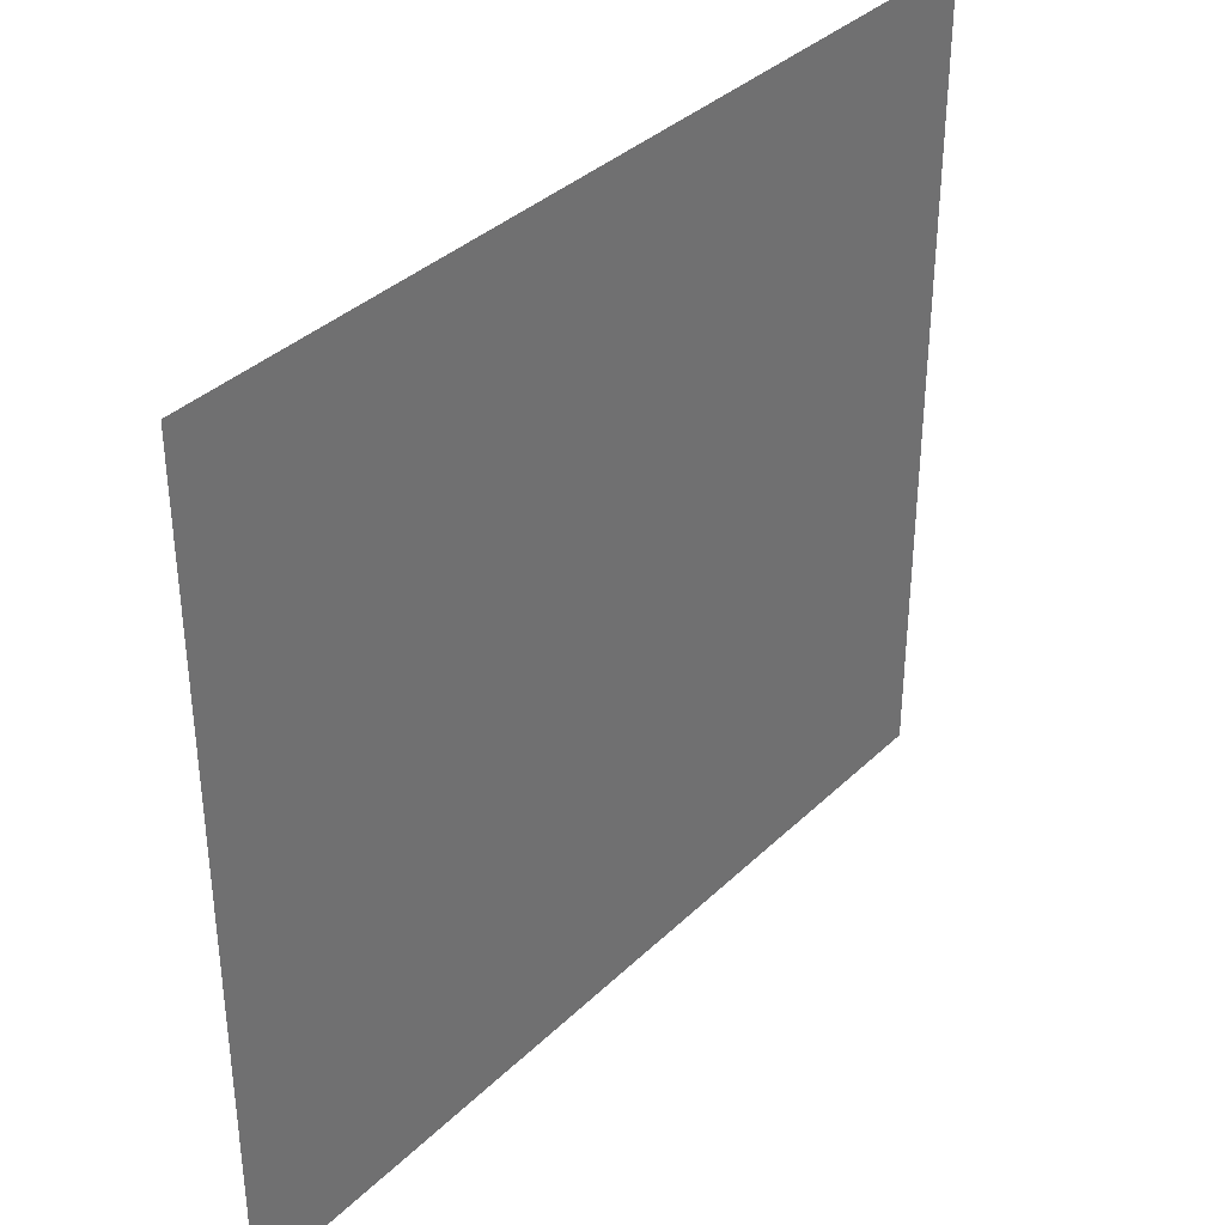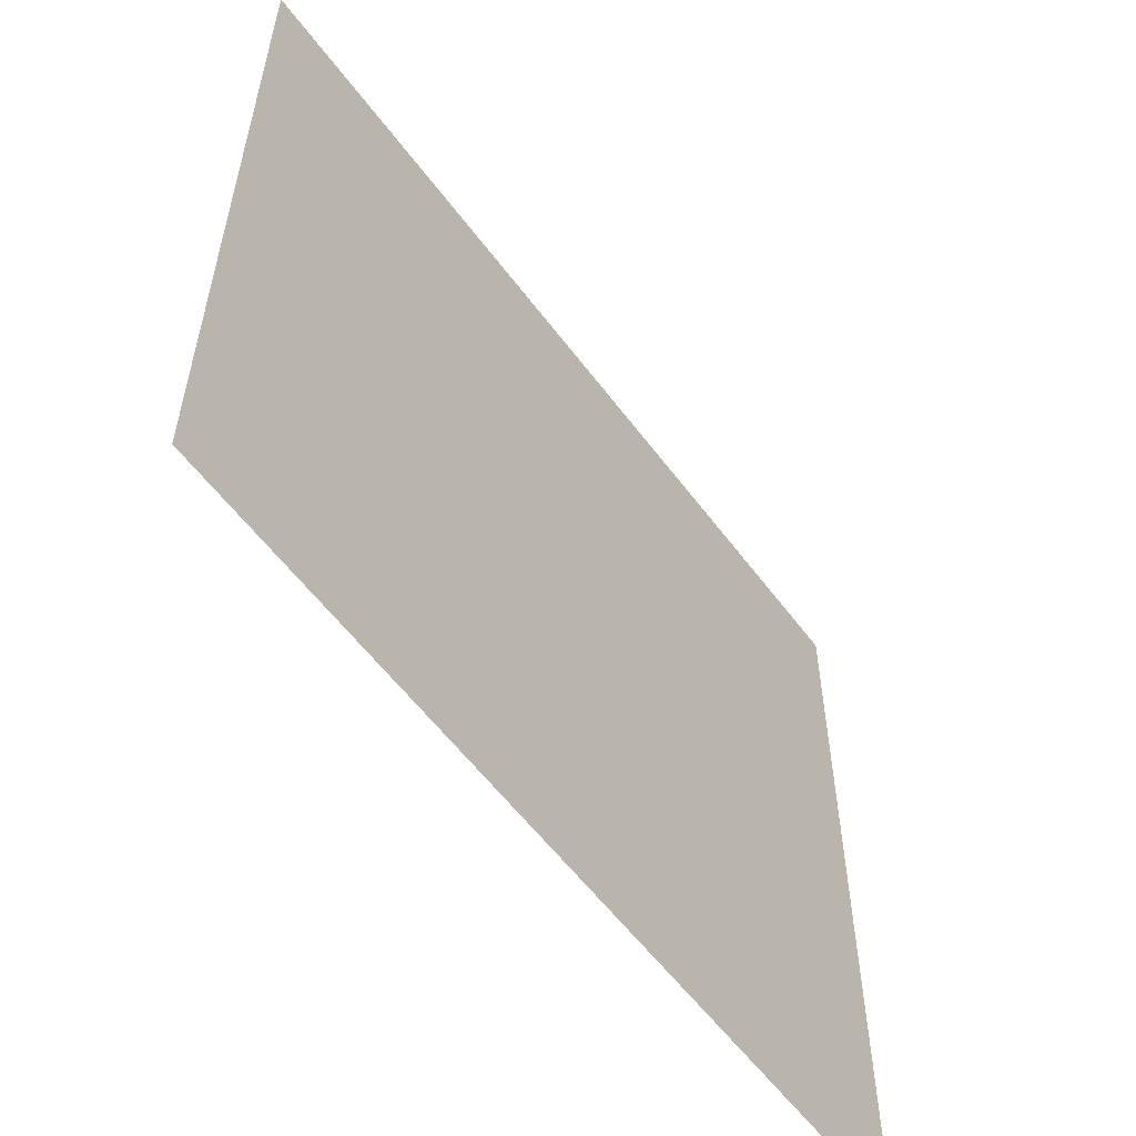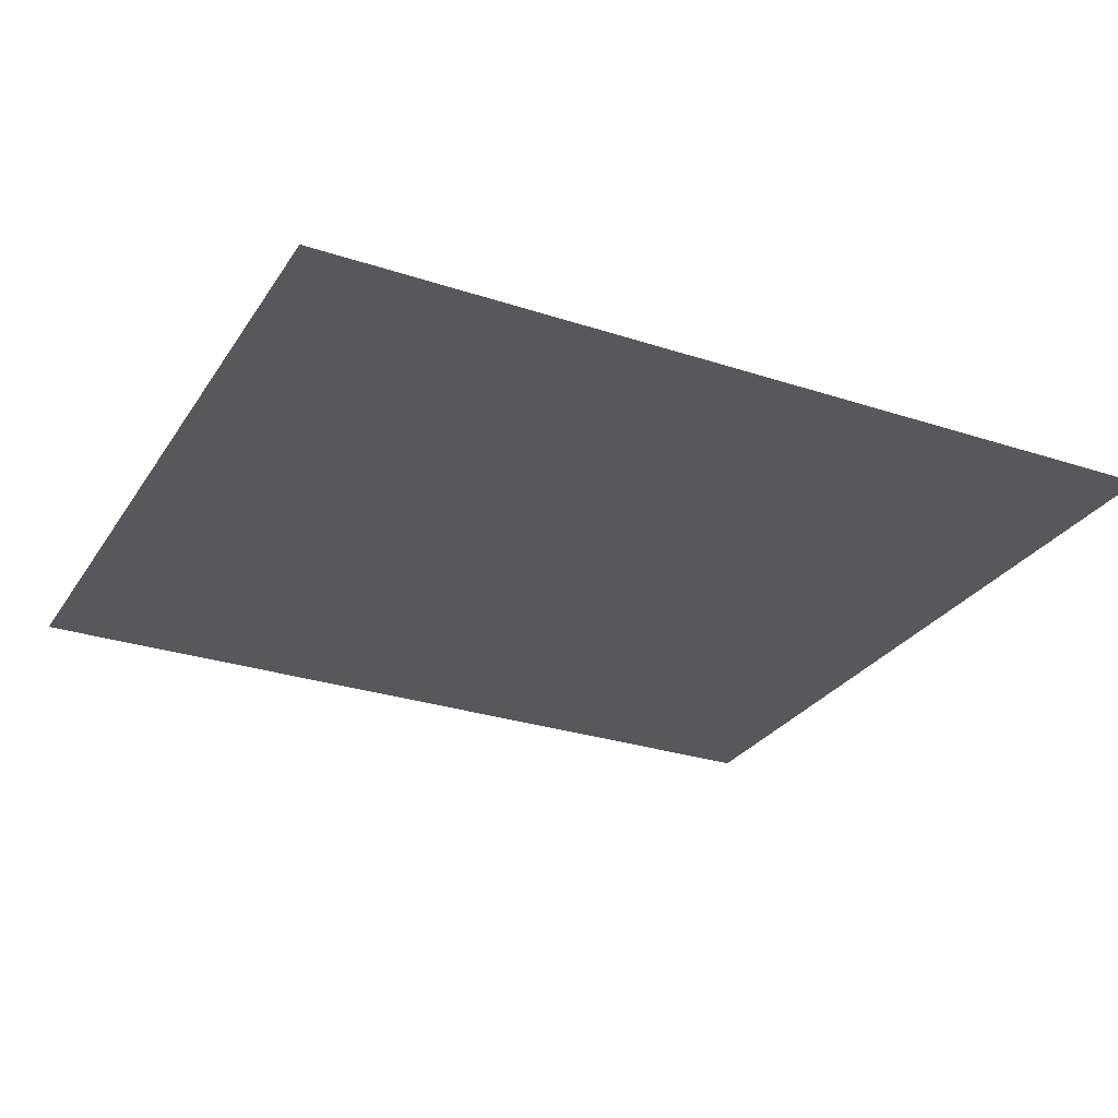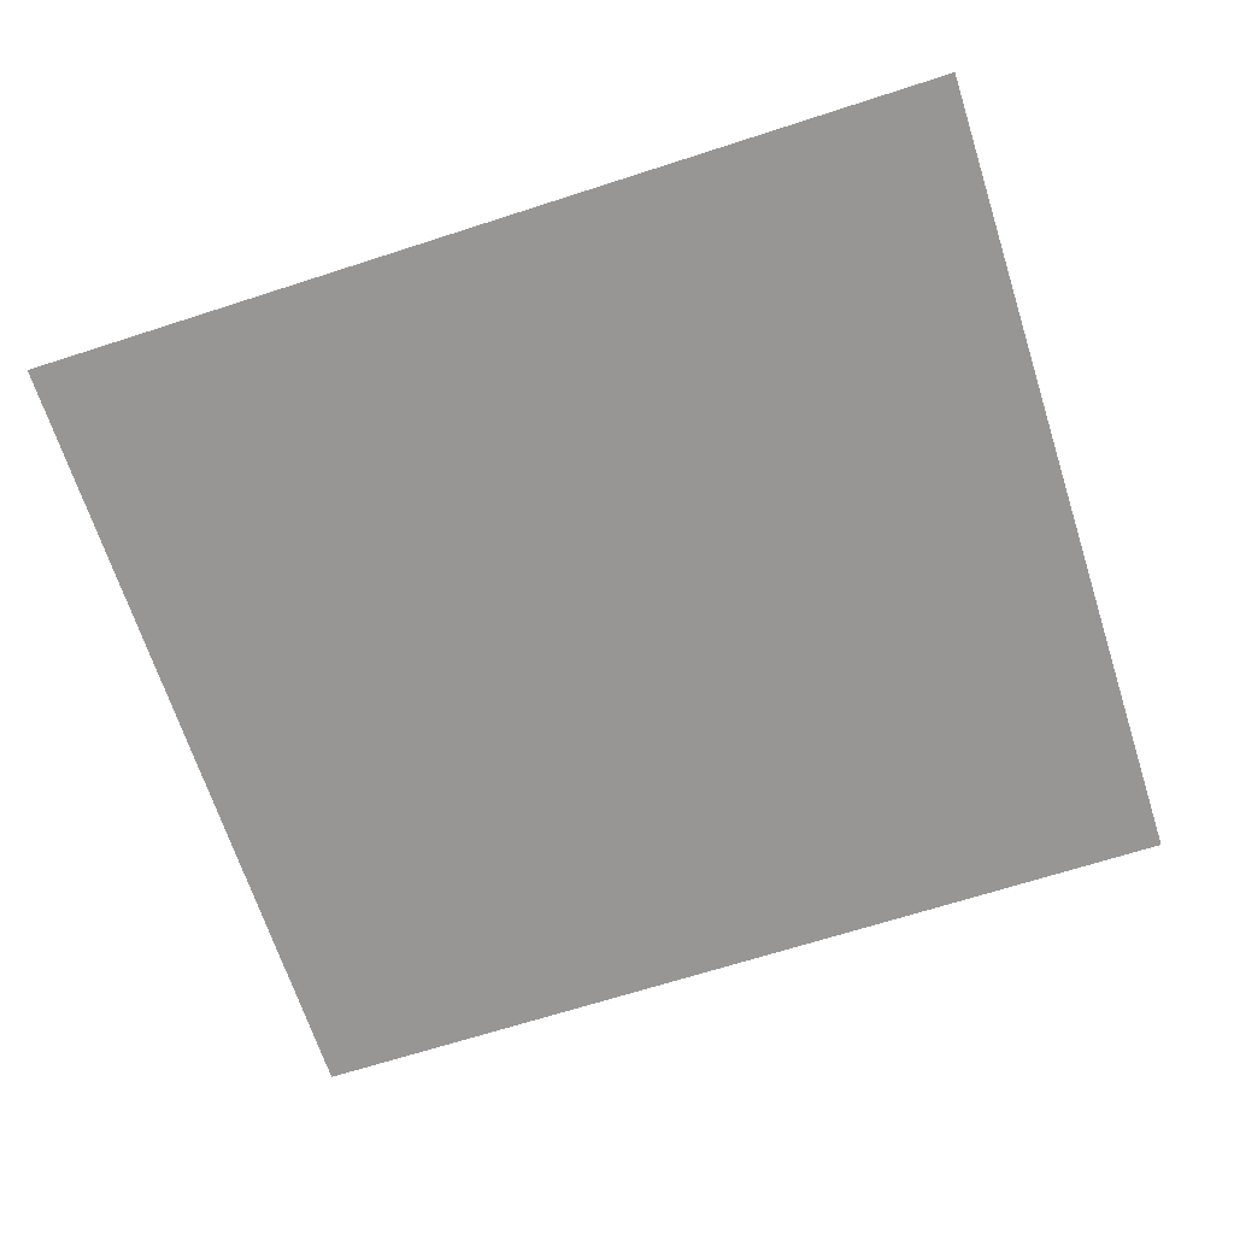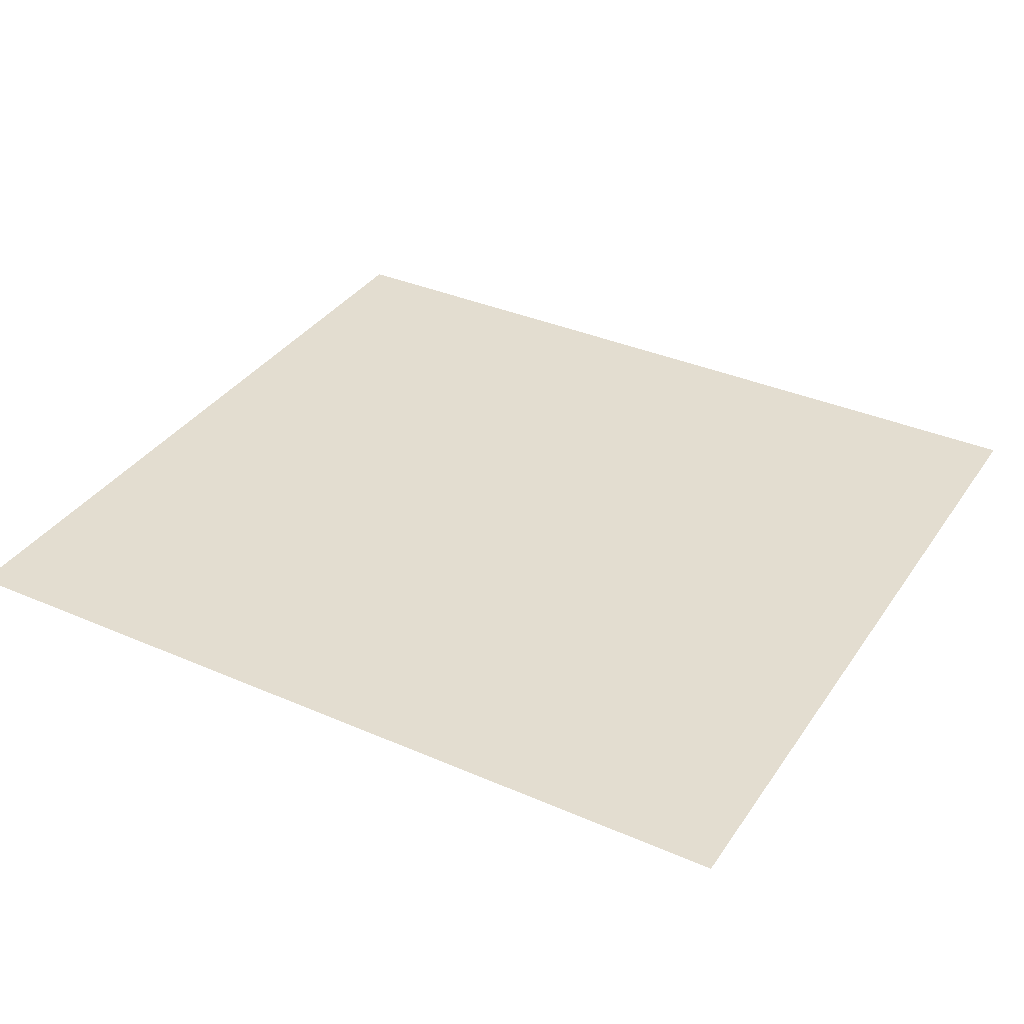
<metadata>
{"format":"obj","ext":"obj","renderer":"f3d","projection":"perspective","resolution":1024,"background":"white","views":[{"elev":36.4,"azim":129.1,"up":"+Z"},{"elev":-57.1,"azim":-53.8,"up":"+Z"},{"elev":-28.2,"azim":153.5,"up":"+Y"},{"elev":-67.9,"azim":17.9,"up":"+Y"},{"elev":35.6,"azim":-150.2,"up":"+Y"}]}
</metadata>
<code>
v 0.004665 0 0.127
v -0.004375 0 0.1178
v -0.009745 0 0.1061
v 0.00455 0 0.1138
v 0.00455 0 0.1138
v -0.009745 0 0.1061
v -0.01138 0 0.09327
v 0.0066 0 0.104
v 0.00727 0 0.1008
v -0.01138 0 0.09327
v -0.009725 0 0.08048
v 0.01335 0 0.08908
v -0.01138 0 0.09327
v 0.00727 0 0.1008
v 0.0066 0 0.104
v 0.01335 0 0.08908
v -0.009725 0 0.08048
v -0.005285 0 0.06836
v 0.001525 0 0.0574
v -0.02713 0 0.06412
v -0.04054 0 0.05534
v -0.04195 0 0.04272
v -0.02465 0 0.05239
v -0.04054 0 0.05534
v -0.02713 0 0.06412
v -0.0269 0 0.07634
v -0.03551 0 0.067
v -0.0246 0 0.05217
v -0.02465 0 0.05239
v -0.04195 0 0.04272
v 0.04442 0 0.0486
v 0.01335 0 0.08908
v 0.001525 0 0.0574
v 0.02636 0 0.02504
v -0.01894 0 0.04136
v -0.0246 0 0.05217
v -0.04195 0 0.04272
v -0.0402 0 0.03013
v -0.01894 0 0.04136
v -0.0402 0 0.03013
v -0.03578 0 0.01824
v -0.02906 0 0.007455
v -0.01894 0 0.04136
v -0.02906 0 0.007455
v -0.005435 0 -0.02333
v 0.02286 0 -0.01311
v 0.05207 0 0.0359
v 0.04442 0 0.0486
v 0.02636 0 0.02504
v 0.03263 0 0.01519
v 0.05654 0 0.02176
v 0.05207 0 0.0359
v 0.03263 0 0.01519
v 0.03701 0 0.00437
v 0.057 0 0.006935
v 0.05654 0 0.02176
v 0.03701 0 0.00437
v 0.03701 0 0.00437
v 0.03916 0 -0.007105
v 0.06973 0 0.0037
v 0.057 0 0.006935
v -0.06973 0 0.0037
v -0.08314 0 -0.00068
v -0.05349 0 -0.000295
v -0.05616 0 0.00712
v -0.05349 0 -0.000295
v -0.1086 0 -0.01282
v -0.1201 0 -0.02101
v -0.13 0 -0.03104
v -0.05349 0 -0.000295
v -0.13 0 -0.03104
v -0.05318 0 -0.00091
v 0.08314 0 -0.00068
v 0.07197 0 0.00297
v 0.03862 0 -0.01877
v 0.08447 0 -0.001235
v 0.08447 0 -0.001235
v 0.03862 0 -0.01877
v 0.09617 0 -0.006125
v -0.09617 0 -0.006125
v -0.1086 0 -0.01282
v -0.05349 0 -0.000295
v -0.08314 0 -0.00068
v -0.0499 0 -0.00731
v -0.05318 0 -0.00091
v -0.13 0 -0.03104
v -0.1372 0 -0.04316
v -0.0499 0 -0.00731
v -0.1372 0 -0.04316
v -0.14 0 -0.057
v -0.1372 0 -0.07084
v 0.1086 0 -0.01282
v 0.09617 0 -0.006125
v 0.03862 0 -0.01877
v 0.1201 0 -0.02101
v 0.02286 0 -0.01311
v -0.005435 0 -0.02333
v 0.000675 0 -0.03288
v 0.02671 0 -0.0212
v -0.04548 0 -0.01384
v -0.0499 0 -0.00731
v -0.1372 0 -0.07084
v -0.13 0 -0.08296
v -0.04548 0 -0.01384
v -0.13 0 -0.08296
v -0.1201 0 -0.09299
v -0.1086 0 -0.1012
v -0.04548 0 -0.01384
v -0.1086 0 -0.1012
v -0.09617 0 -0.1079
v -0.08314 0 -0.1133
v -0.04548 0 -0.01384
v -0.08314 0 -0.1133
v -0.06973 0 -0.1177
v -0.06947 0 -0.1178
v -0.04548 0 -0.01384
v -0.05604 0 -0.1211
v -0.04217 0 -0.1237
v -0.00783 0 -0.06291
v 0.03862 0 -0.01877
v 0.07197 0 0.00297
v 0.06973 0 0.0037
v 0.03916 0 -0.007105
v 0.02671 0 -0.0212
v 0.000675 0 -0.03288
v 0.00502 0 -0.04337
v 0.02814 0 -0.03005
v 0.03487 0 -0.02982
v 0.13 0 -0.03104
v 0.03843 0 -0.01932
v 0.02814 0 -0.03005
v 0.00502 0 -0.04337
v 0.007285 0 -0.05448
v 0.02766 0 -0.039
v 0.13 0 -0.03104
v 0.1201 0 -0.02101
v 0.03862 0 -0.01877
v 0.03843 0 -0.01932
v 0.02766 0 -0.039
v 0.007045 0 -0.06582
v 0.00663 0 -0.06721
v 0.02766 0 -0.039
v 0.00663 0 -0.06721
v 0.003825 0 -0.07669
v 0.02766 0 -0.039
v 0.003825 0 -0.07669
v 0 0 -0.127
v 0.0141 0 -0.1266
v 0.02766 0 -0.039
v 0.0141 0 -0.1266
v 0.02818 0 -0.1256
v 0.1372 0 -0.04316
v 0.13 0 -0.03104
v 0.03487 0 -0.02982
v 0.14 0 -0.057
v -0.00783 0 -0.06291
v -0.04217 0 -0.1237
v -0.02818 0 -0.1256
v -0.00268 0 -0.07798
v 0.007045 0 -0.06582
v 0.02766 0 -0.039
v 0.007285 0 -0.05448
v -0.00425 0 -0.0701
v -0.00783 0 -0.06291
v -0.00268 0 -0.07798
v 0.1372 0 -0.07084
v 0.14 0 -0.057
v 0.03487 0 -0.02982
v 0.13 0 -0.08296
v 0.1201 0 -0.09299
v 0.13 0 -0.08296
v 0.03487 0 -0.02982
v 0.1086 0 -0.1012
v 0.09617 0 -0.1079
v 0.1086 0 -0.1012
v 0.03487 0 -0.02982
v 0.08314 0 -0.1133
v 0.06973 0 -0.1177
v 0.08314 0 -0.1133
v 0.03487 0 -0.02982
v -0.06947 0 -0.1178
v -0.05604 0 -0.1211
v -0.04548 0 -0.01384
v 0.05604 0 -0.1211
v 0.06973 0 -0.1177
v 0.03487 0 -0.02982
v 0.02766 0 -0.039
v 0.04217 0 -0.1237
v 0.05604 0 -0.1211
v 0.02766 0 -0.039
v 0.02818 0 -0.1256
v -0.0141 0 -0.1266
v -0.002665 0 -0.086
v -0.00268 0 -0.07798
v -0.02818 0 -0.1256
v 0 0 -0.127
v 0.003825 0 -0.07669
v -0.002665 0 -0.086
v -0.0141 0 -0.1266
v 0.004665 0 0.127
v -0.14 0 0.127
v -0.004375 0 0.1178
v 0.14 0 0.127
v 0.004665 0 0.127
v 0.00455 0 0.1138
v 0.0066 0 0.104
v 0.14 0 0.127
v 0.0066 0 0.104
v 0.00727 0 0.1008
v 0.01335 0 0.08908
v 0.14 0 0.127
v 0.01335 0 0.08908
v 0.04442 0 0.0486
v 0.14 0 0
v -0.009745 0 0.1061
v -0.004375 0 0.1178
v -0.14 0 0.127
v -0.0269 0 0.07634
v -0.01138 0 0.09327
v -0.009745 0 0.1061
v -0.0269 0 0.07634
v -0.02713 0 0.06412
v -0.009725 0 0.08048
v -0.01138 0 0.09327
v -0.02713 0 0.06412
v -0.02051 0 0.062
v -0.005285 0 0.06836
v -0.009725 0 0.08048
v -0.02051 0 0.062
v -0.02465 0 0.05239
v -0.03551 0 0.067
v -0.0269 0 0.07634
v -0.14 0 0.127
v -0.14 0 0
v -0.02713 0 0.06412
v -0.02465 0 0.05239
v -0.02051 0 0.062
v -0.02465 0 0.05239
v -0.0246 0 0.05217
v 0.001525 0 0.0574
v -0.005285 0 0.06836
v -0.0246 0 0.05217
v -0.01894 0 0.04136
v 0.02636 0 0.02504
v 0.001525 0 0.0574
v 0.05207 0 0.0359
v 0.1086 0 -0.01282
v 0.1201 0 -0.02101
v -0.0402 0 0.03013
v -0.05616 0 0.00712
v -0.05349 0 -0.000295
v 0.05654 0 0.02176
v 0.057 0 0.006935
v 0.06973 0 0.0037
v 0.05654 0 0.02176
v 0.06973 0 0.0037
v 0.07197 0 0.00297
v 0.05654 0 0.02176
v 0.07197 0 0.00297
v 0.08314 0 -0.00068
v 0.05654 0 0.02176
v 0.08314 0 -0.00068
v 0.08447 0 -0.001235
v 0.05654 0 0.02176
v 0.08447 0 -0.001235
v 0.09617 0 -0.006125
v 0.05654 0 0.02176
v 0.09617 0 -0.006125
v 0.1086 0 -0.01282
v 0.05207 0 0.0359
v 0.03263 0 0.01519
v 0.02636 0 0.02504
v -0.01894 0 0.04136
v 0.03701 0 0.00437
v -0.02906 0 0.007455
v -0.03578 0 0.01824
v -0.05318 0 -0.00091
v -0.0499 0 -0.00731
v -0.02906 0 0.007455
v -0.0499 0 -0.00731
v -0.04548 0 -0.01384
v -0.005435 0 -0.02333
v 0.03701 0 0.00437
v -0.01894 0 0.04136
v 0.02286 0 -0.01311
v 0.03916 0 -0.007105
v 0.14 0 0
v 0.04442 0 0.0486
v 0.05207 0 0.0359
v 0.1201 0 -0.02101
v 0.14 0 0
v 0.1201 0 -0.02101
v 0.13 0 -0.03104
v 0.14 0 0
v 0.13 0 -0.03104
v 0.1372 0 -0.04316
v 0.14 0 0
v 0.1372 0 -0.04316
v 0.14 0 -0.057
v -0.14 0 0
v -0.04054 0 0.05534
v -0.03551 0 0.067
v -0.14 0 0
v -0.04195 0 0.04272
v -0.04054 0 0.05534
v -0.14 0 0
v -0.05616 0 0.00712
v -0.0402 0 0.03013
v -0.04195 0 0.04272
v -0.14 0 0
v -0.06973 0 0.0037
v -0.05616 0 0.00712
v -0.14 0 0
v -0.08314 0 -0.00068
v -0.06973 0 0.0037
v -0.14 0 0
v -0.09617 0 -0.006125
v -0.08314 0 -0.00068
v -0.14 0 0
v -0.1086 0 -0.01282
v -0.09617 0 -0.006125
v -0.14 0 0
v -0.1201 0 -0.02101
v -0.1086 0 -0.01282
v -0.14 0 0
v -0.13 0 -0.03104
v -0.1201 0 -0.02101
v -0.14 0 0
v -0.1372 0 -0.04316
v -0.13 0 -0.03104
v -0.14 0 0
v -0.14 0 -0.057
v -0.1372 0 -0.04316
v -0.05318 0 -0.00091
v -0.03578 0 0.01824
v -0.0402 0 0.03013
v -0.05349 0 -0.000295
v 0.03862 0 -0.01877
v 0.03916 0 -0.007105
v 0.02286 0 -0.01311
v 0.03843 0 -0.01932
v 0.03843 0 -0.01932
v 0.02286 0 -0.01311
v 0.02671 0 -0.0212
v 0.03487 0 -0.02982
v 0.02671 0 -0.0212
v 0.02814 0 -0.03005
v 0.03487 0 -0.02982
v 0.03487 0 -0.02982
v 0.02814 0 -0.03005
v 0.02766 0 -0.039
v 0.000675 0 -0.03288
v -0.005435 0 -0.02333
v -0.04548 0 -0.01384
v 0.007285 0 -0.05448
v 0.000675 0 -0.03288
v 0.007285 0 -0.05448
v 0.00502 0 -0.04337
v -0.14 0 -0.057
v -0.14 0 -0.127
v -0.1372 0 -0.07084
v 0.14 0 -0.057
v 0.1372 0 -0.07084
v 0.14 0 -0.127
v -0.00783 0 -0.06291
v 0.007045 0 -0.06582
v 0.007285 0 -0.05448
v -0.04548 0 -0.01384
v 0.00663 0 -0.06721
v 0.007045 0 -0.06582
v -0.00783 0 -0.06291
v -0.00425 0 -0.0701
v -0.1372 0 -0.07084
v -0.14 0 -0.127
v -0.13 0 -0.08296
v 0.1372 0 -0.07084
v 0.13 0 -0.08296
v 0.14 0 -0.127
v 0.003825 0 -0.07669
v 0.00663 0 -0.06721
v -0.00425 0 -0.0701
v -0.00268 0 -0.07798
v 0.003825 0 -0.07669
v -0.00268 0 -0.07798
v -0.002665 0 -0.086
v -0.13 0 -0.08296
v -0.14 0 -0.127
v -0.1201 0 -0.09299
v 0.13 0 -0.08296
v 0.1201 0 -0.09299
v 0.14 0 -0.127
v -0.1201 0 -0.09299
v -0.14 0 -0.127
v -0.1086 0 -0.1012
v 0.1201 0 -0.09299
v 0.1086 0 -0.1012
v 0.14 0 -0.127
v -0.1086 0 -0.1012
v -0.14 0 -0.127
v -0.09617 0 -0.1079
v 0.1086 0 -0.1012
v 0.09617 0 -0.1079
v 0.14 0 -0.127
v -0.09617 0 -0.1079
v -0.14 0 -0.127
v -0.08314 0 -0.1133
v 0.09617 0 -0.1079
v 0.08314 0 -0.1133
v 0.14 0 -0.127
v -0.08314 0 -0.1133
v -0.14 0 -0.127
v -0.06973 0 -0.1177
v 0.08314 0 -0.1133
v 0.06973 0 -0.1177
v 0.14 0 -0.127
v -0.06973 0 -0.1177
v -0.14 0 -0.127
v -0.06947 0 -0.1178
v 0.06973 0 -0.1177
v 0.05604 0 -0.1211
v 0.14 0 -0.127
v -0.06947 0 -0.1178
v -0.14 0 -0.127
v -0.05604 0 -0.1211
v -0.05604 0 -0.1211
v -0.14 0 -0.127
v -0.04217 0 -0.1237
v 0.05604 0 -0.1211
v 0.04217 0 -0.1237
v 0.14 0 -0.127
v 0.04217 0 -0.1237
v 0.02818 0 -0.1256
v 0.14 0 -0.127
v 0.02818 0 -0.1256
v 0.0141 0 -0.1266
v 0.14 0 -0.127
v 0.0141 0 -0.1266
v 0 0 -0.127
v 0.14 0 -0.127
v -0.14 0 -0.127
v -0.02818 0 -0.1256
v -0.04217 0 -0.1237
v -0.14 0 -0.127
v -0.0141 0 -0.1266
v -0.02818 0 -0.1256
v -0.14 0 -0.127
v 0 0 -0.127
v -0.0141 0 -0.1266
g mesh7476759
f 1 2 3
f 3 4 1
f 5 6 7
f 7 8 5
f 9 10 11
f 11 12 9
f 13 14 15
f 16 17 18
f 18 19 16
f 20 21 22
f 22 23 20
f 24 25 26
f 26 27 24
f 28 29 30
f 31 32 33
f 33 34 31
f 35 36 37
f 37 38 35
f 39 40 41
f 41 42 39
f 43 44 45
f 45 46 43
f 47 48 49
f 49 50 47
f 51 52 53
f 53 54 51
f 55 56 57
f 58 59 60
f 60 61 58
f 62 63 64
f 64 65 62
f 66 67 68
f 68 69 66
f 70 71 72
f 73 74 75
f 75 76 73
f 77 78 79
f 80 81 82
f 82 83 80
f 84 85 86
f 86 87 84
f 88 89 90
f 90 91 88
f 92 93 94
f 94 95 92
f 96 97 98
f 98 99 96
f 100 101 102
f 102 103 100
f 104 105 106
f 106 107 104
f 108 109 110
f 110 111 108
f 112 113 114
f 114 115 112
f 116 117 118
f 118 119 116
f 120 121 122
f 122 123 120
f 124 125 126
f 126 127 124
f 128 129 130
f 131 132 133
f 133 134 131
f 135 136 137
f 137 138 135
f 139 140 141
f 142 143 144
f 145 146 147
f 147 148 145
f 149 150 151
f 152 153 154
f 154 155 152
f 156 157 158
f 158 159 156
f 160 161 162
f 163 164 165
f 166 167 168
f 168 169 166
f 170 171 172
f 172 173 170
f 174 175 176
f 176 177 174
f 178 179 180
f 181 182 183
f 184 185 186
f 186 187 184
f 188 189 190
f 190 191 188
f 192 193 194
f 194 195 192
f 196 197 198
f 198 199 196
g mesh7476761
f 200 201 202
f 203 204 205
f 205 206 203
f 207 208 209
f 209 210 207
f 211 212 213
f 213 214 211
f 215 216 217
f 217 218 215
f 219 220 221
f 221 222 219
f 223 224 225
f 225 226 223
f 227 228 229
f 229 230 227
f 231 232 233
f 233 234 231
f 235 236 237
f 238 239 240
f 240 241 238
f 242 243 244
f 244 245 242
f 246 247 248
f 249 250 251
f 252 253 254
f 255 256 257
f 258 259 260
f 261 262 263
f 264 265 266
f 267 268 269
f 269 270 267
f 271 272 273
f 273 274 271
f 275 276 277
f 277 278 275
f 279 280 281
f 281 282 279
f 283 284 285
f 285 286 283
f 287 288 289
f 289 290 287
f 291 292 293
f 294 295 296
f 297 298 299
f 300 301 302
f 303 304 305
f 306 307 308
f 308 309 306
f 310 311 312
f 313 314 315
f 316 317 318
f 319 320 321
f 322 323 324
f 325 326 327
f 328 329 330
f 331 332 333
f 334 335 336
f 336 337 334
f 338 339 340
f 340 341 338
f 342 343 344
f 344 345 342
f 346 347 348
f 349 350 351
f 352 353 354
f 354 355 352
f 356 357 358
f 359 360 361
f 362 363 364
f 365 366 367
f 367 368 365
f 369 370 371
f 371 372 369
f 373 374 375
f 376 377 378
f 379 380 381
f 381 382 379
f 383 384 385
f 386 387 388
f 389 390 391
f 392 393 394
f 395 396 397
f 398 399 400
f 401 402 403
f 404 405 406
f 407 408 409
f 410 411 412
f 413 414 415
f 416 417 418
f 419 420 421
f 422 423 424
f 425 426 427
f 428 429 430
f 431 432 433
f 434 435 436
f 437 438 439
f 440 441 442
f 443 444 445
f 446 447 448

</code>
